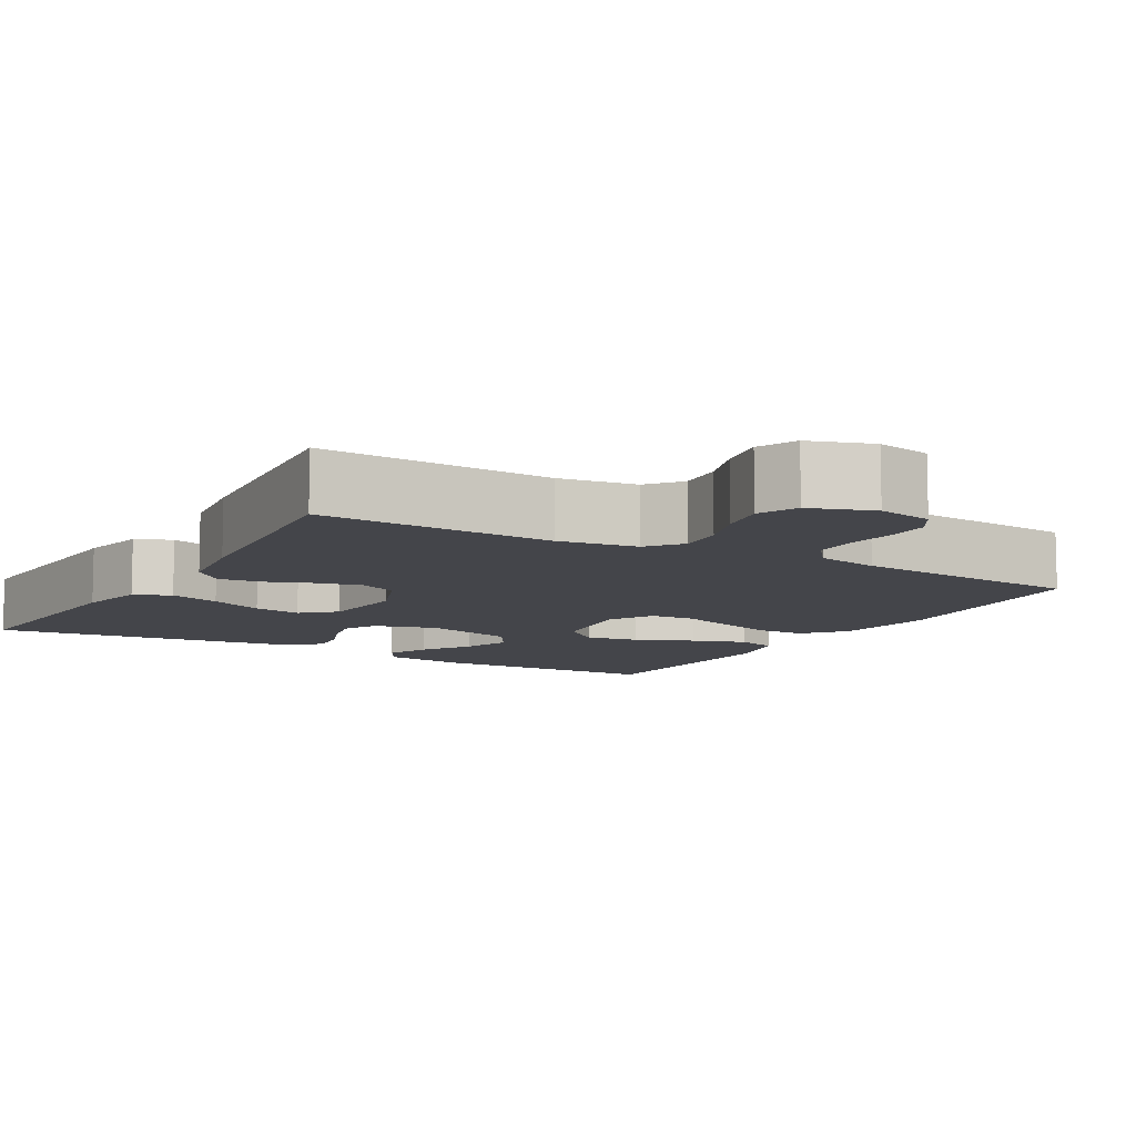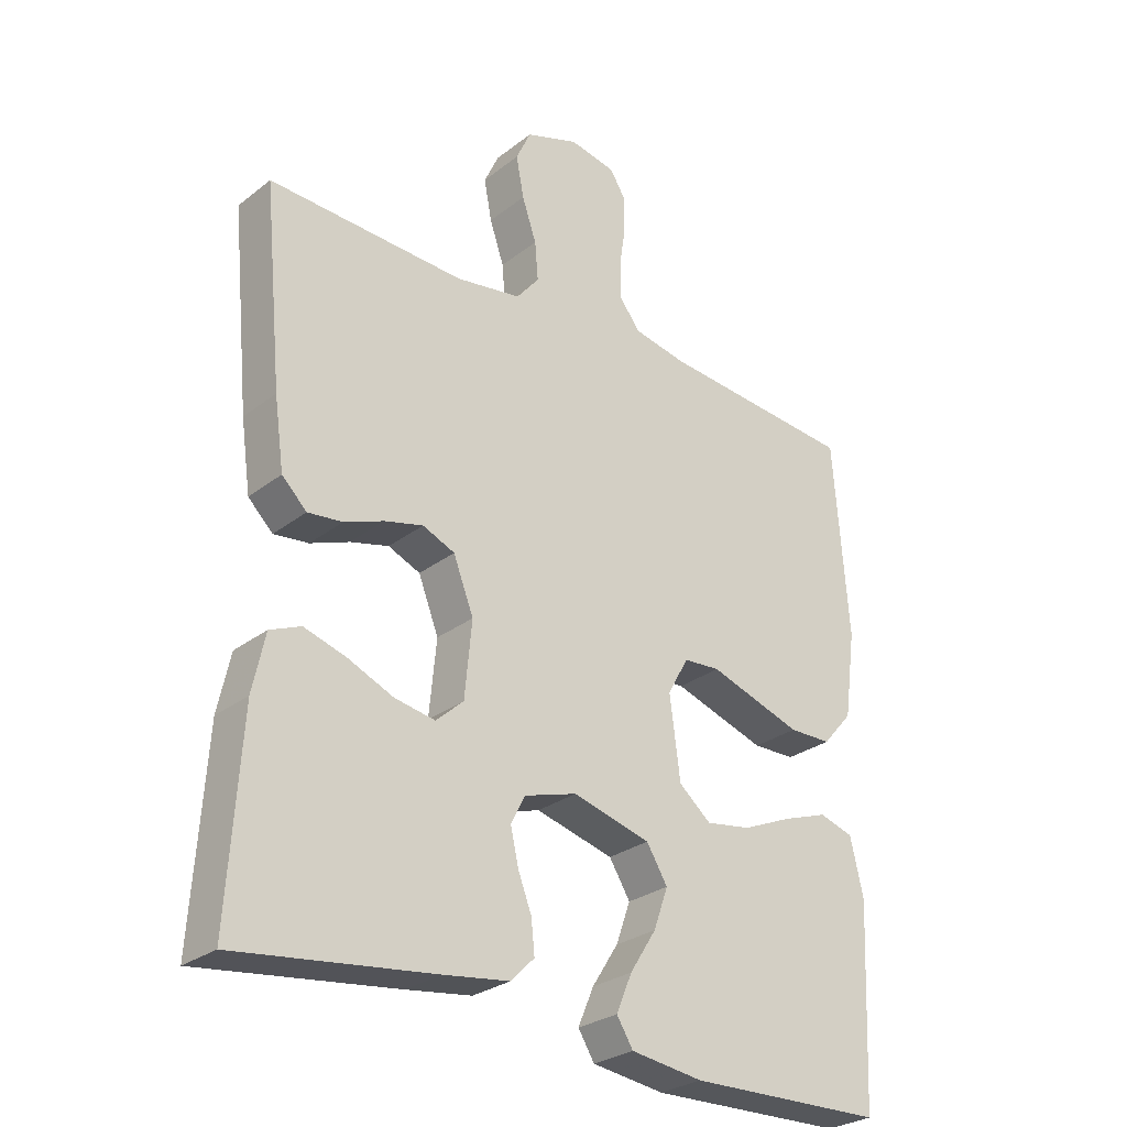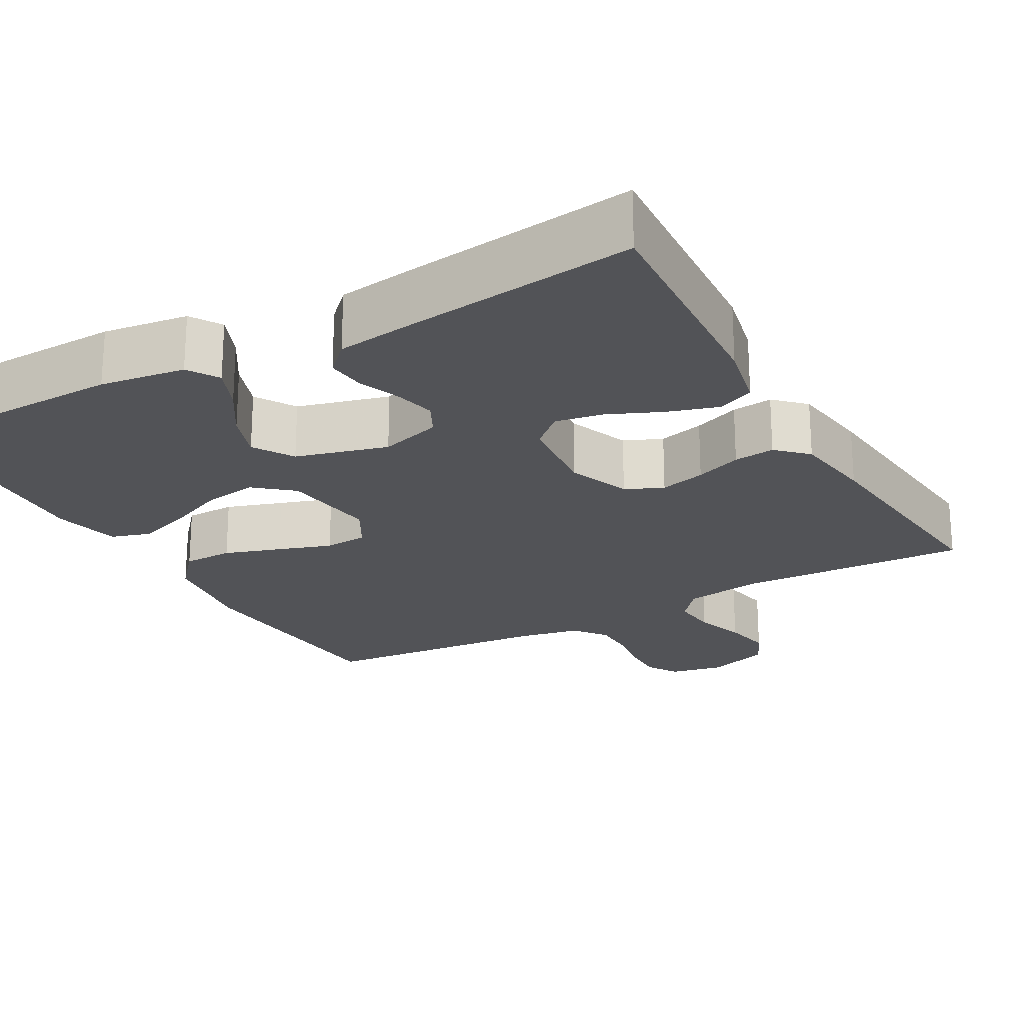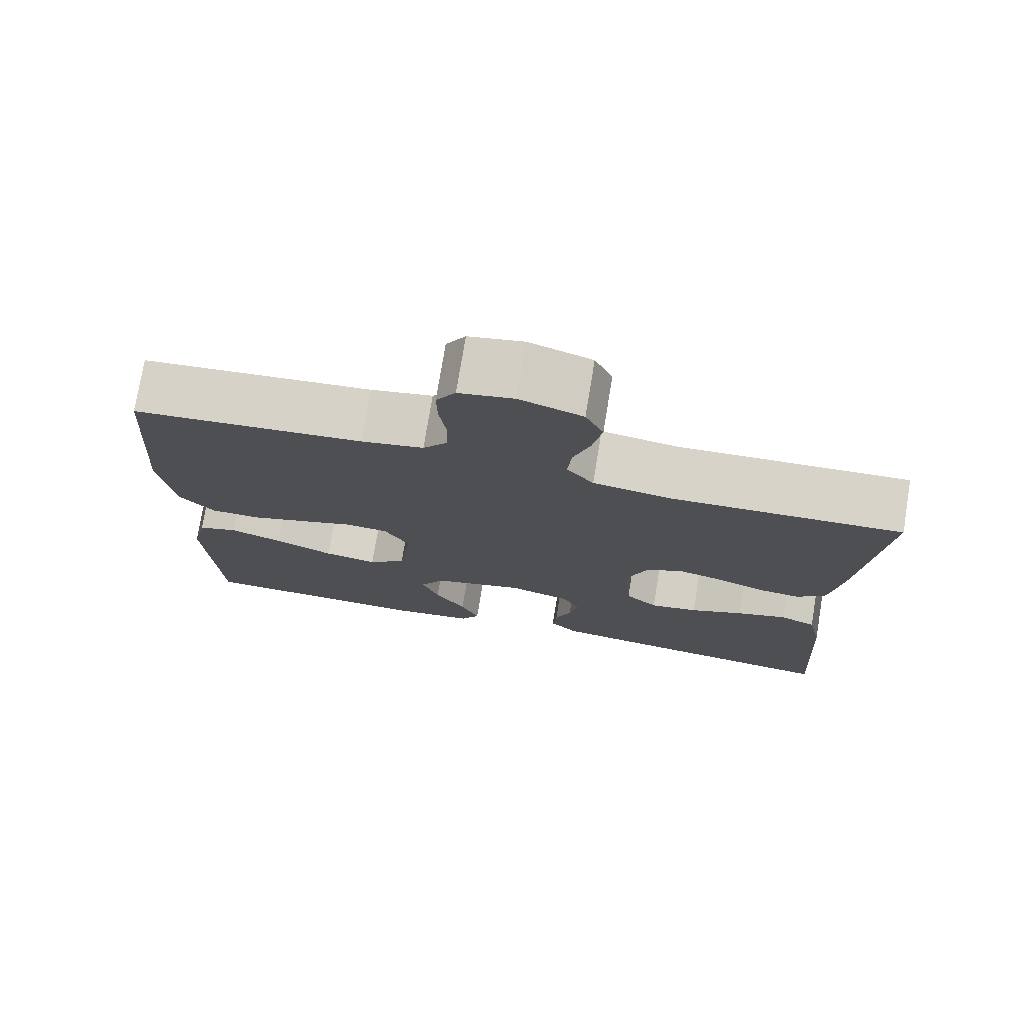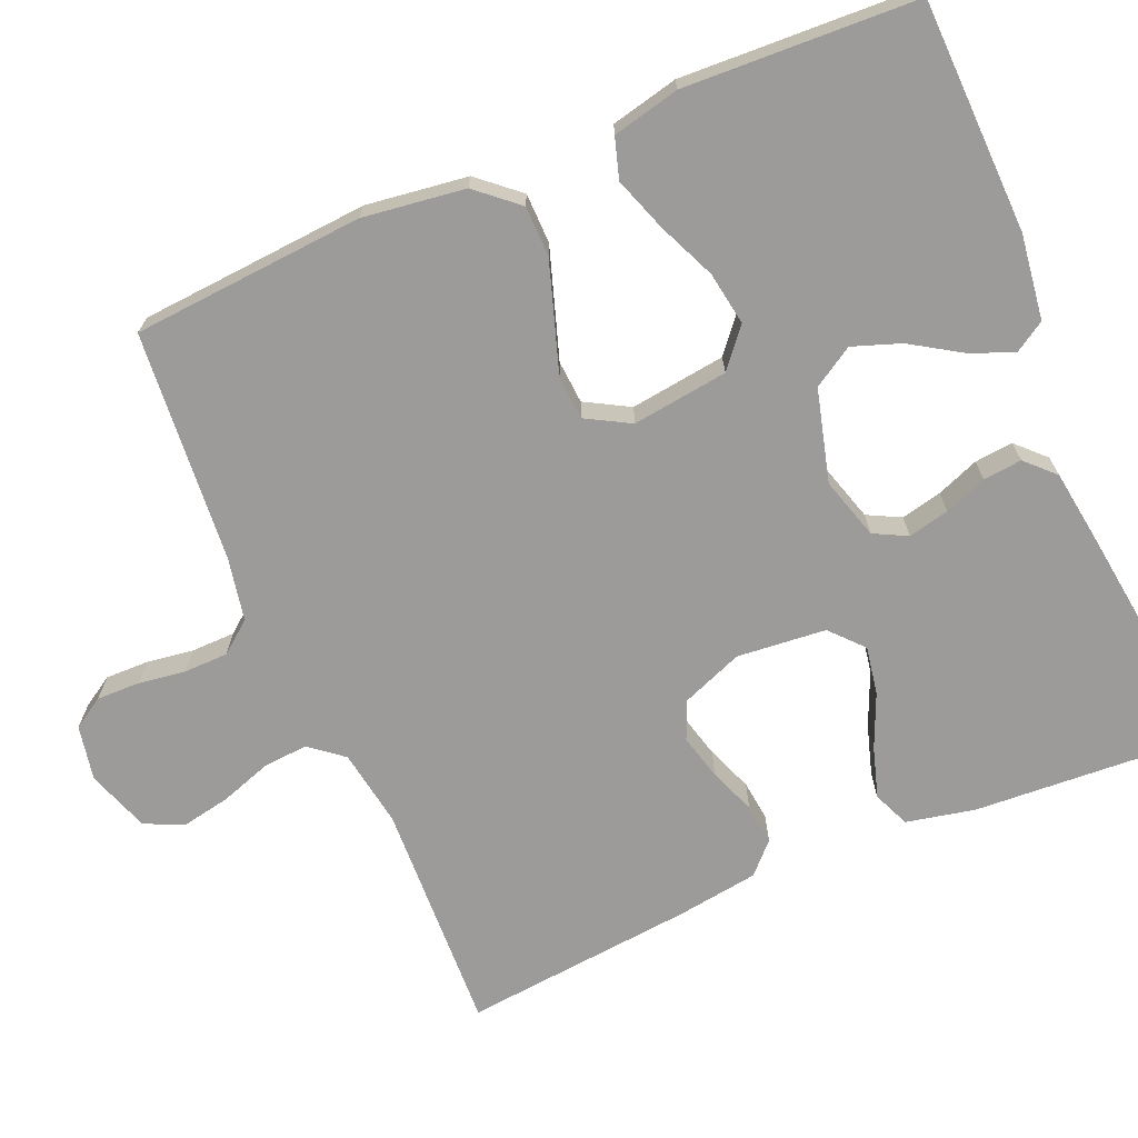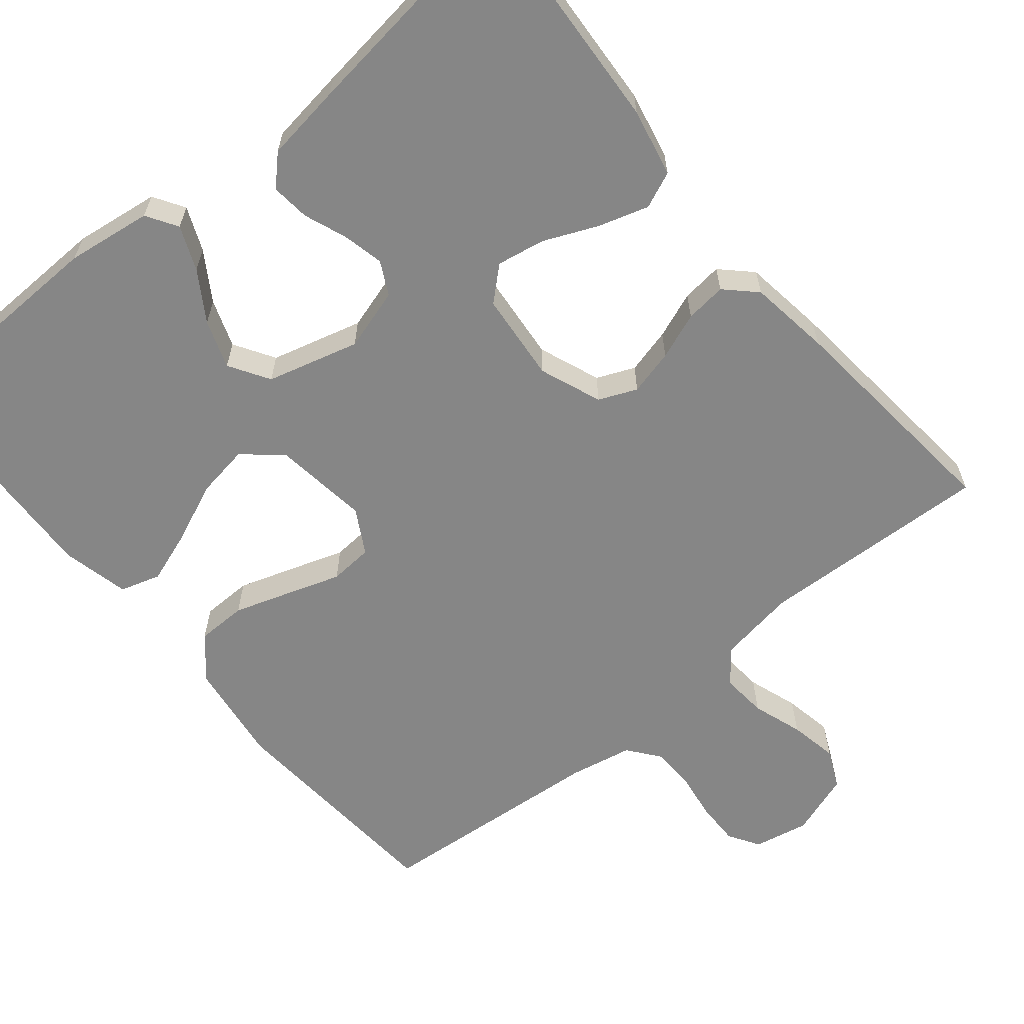
<metadata>
{"format":"obj","ext":"obj","renderer":"f3d","projection":"perspective","resolution":1024,"background":"white","views":[{"elev":-9.3,"azim":-30.1,"up":"+Y"},{"elev":-28.0,"azim":-40.7,"up":"+Z"},{"elev":-22.3,"azim":-150.8,"up":"+Y"},{"elev":75.5,"azim":-170.7,"up":"+Z"},{"elev":-69.8,"azim":113.2,"up":"+Y"},{"elev":-62.2,"azim":-140.5,"up":"+Y"}]}
</metadata>
<code>
v 0.5 0.07 -0.5
v 0.2 0.07 -0.508
v 0.09 0.07 -0.493
v 0.065 0.07 -0.453
v 0.089 0.07 -0.396
v 0.129 0.07 -0.333
v 0.151 0.07 -0.271
v 0.119 0.07 -0.219
v 0 0.07 -0.187
v -0.08 0.07 -0.211
v -0.102 0.07 -0.254
v -0.09 0.07 -0.307
v -0.069 0.07 -0.362
v -0.064 0.07 -0.412
v -0.1 0.07 -0.448
v -0.2 0.07 -0.462
v -0.5 0.07 -0.5
v -0.481 0.07 -0.2
v -0.462 0.07 -0.112
v -0.415 0.07 -0.092
v -0.35 0.07 -0.112
v -0.281 0.07 -0.142
v -0.219 0.07 -0.153
v -0.177 0.07 -0.115
v -0.166 0.07 0
v -0.197 0.07 0.08
v -0.246 0.07 0.101
v -0.305 0.07 0.086
v -0.365 0.07 0.063
v -0.418 0.07 0.057
v -0.456 0.07 0.094
v -0.471 0.07 0.2
v -0.5 0.07 0.5
v -0.2 0.07 0.487
v -0.1 0.07 0.503
v -0.065 0.07 0.546
v -0.07 0.07 0.605
v -0.092 0.07 0.67
v -0.104 0.07 0.733
v -0.081 0.07 0.783
v 0 0.07 0.811
v 0.071 0.07 0.797
v 0.096 0.07 0.757
v 0.095 0.07 0.701
v 0.086 0.07 0.64
v 0.087 0.07 0.583
v 0.119 0.07 0.542
v 0.2 0.07 0.526
v 0.5 0.07 0.5
v 0.522 0.07 0.2
v 0.504 0.07 0.068
v 0.458 0.07 0.015
v 0.393 0.07 0.014
v 0.32 0.07 0.038
v 0.251 0.07 0.061
v 0.195 0.07 0.057
v 0.163 0.07 0
v 0.179 0.07 -0.124
v 0.228 0.07 -0.165
v 0.297 0.07 -0.154
v 0.373 0.07 -0.121
v 0.442 0.07 -0.097
v 0.494 0.07 -0.113
v 0.514 0.07 -0.2
v 0.5 0 -0.5
v 0.2 0 -0.508
v 0.09 0 -0.493
v 0.065 0 -0.453
v 0.089 0 -0.396
v 0.129 0 -0.333
v 0.151 0 -0.271
v 0.119 0 -0.219
v 0 0 -0.187
v -0.08 0 -0.211
v -0.102 0 -0.254
v -0.09 0 -0.307
v -0.069 0 -0.362
v -0.064 0 -0.412
v -0.1 0 -0.448
v -0.2 0 -0.462
v -0.5 0 -0.5
v -0.481 0 -0.2
v -0.462 0 -0.112
v -0.415 0 -0.092
v -0.35 0 -0.112
v -0.281 0 -0.142
v -0.219 0 -0.153
v -0.177 0 -0.115
v -0.166 0 0
v -0.197 0 0.08
v -0.246 0 0.101
v -0.305 0 0.086
v -0.365 0 0.063
v -0.418 0 0.057
v -0.456 0 0.094
v -0.471 0 0.2
v -0.5 0 0.5
v -0.2 0 0.487
v -0.1 0 0.503
v -0.065 0 0.546
v -0.07 0 0.605
v -0.092 0 0.67
v -0.104 0 0.733
v -0.081 0 0.783
v 0 0 0.811
v 0.071 0 0.797
v 0.096 0 0.757
v 0.095 0 0.701
v 0.086 0 0.64
v 0.087 0 0.583
v 0.119 0 0.542
v 0.2 0 0.526
v 0.5 0 0.5
v 0.522 0 0.2
v 0.504 0 0.068
v 0.458 0 0.015
v 0.393 0 0.014
v 0.32 0 0.038
v 0.251 0 0.061
v 0.195 0 0.057
v 0.163 0 0
v 0.179 0 -0.124
v 0.228 0 -0.165
v 0.297 0 -0.154
v 0.373 0 -0.121
v 0.442 0 -0.097
v 0.494 0 -0.113
v 0.514 0 -0.2
f 4 5 6
f 3 4 6
f 2 3 6
f 1 2 6
f 64 1 6
f 63 64 6
f 62 63 6
f 61 62 6
f 60 61 6
f 59 60 6 7
f 58 59 7 8
f 57 58 8 9
f 56 57 9 10
f 53 54 55
f 52 53 55
f 51 52 55
f 50 51 55
f 49 50 55
f 48 49 55
f 47 48 55 56
f 46 47 56 10
f 43 44 45
f 42 43 45
f 41 42 45
f 40 41 45
f 39 40 45
f 38 39 45
f 37 38 45
f 36 37 45 46
f 46 10 11
f 36 46 11
f 35 36 11
f 32 33 34
f 31 32 34
f 30 31 34
f 29 30 34
f 28 29 34
f 27 28 34 35
f 26 27 35
f 25 26 35
f 24 25 35 11
f 20 21 22
f 19 20 22
f 18 19 22
f 17 18 22
f 16 17 22
f 15 16 22
f 14 15 22
f 13 14 22
f 12 13 22
f 12 22 23
f 11 12 23 24
f 70 69 68
f 70 68 67
f 70 67 66
f 70 66 65
f 70 65 128
f 70 128 127
f 70 127 126
f 70 126 125
f 70 125 124
f 71 70 124 123
f 72 71 123 122
f 73 72 122 121
f 74 73 121 120
f 119 118 117
f 119 117 116
f 119 116 115
f 119 115 114
f 119 114 113
f 119 113 112
f 120 119 112 111
f 74 120 111 110
f 109 108 107
f 109 107 106
f 109 106 105
f 109 105 104
f 109 104 103
f 109 103 102
f 109 102 101
f 110 109 101 100
f 75 74 110
f 75 110 100
f 75 100 99
f 98 97 96
f 98 96 95
f 98 95 94
f 98 94 93
f 98 93 92
f 99 98 92 91
f 99 91 90
f 99 90 89
f 75 99 89 88
f 86 85 84
f 86 84 83
f 86 83 82
f 86 82 81
f 86 81 80
f 86 80 79
f 86 79 78
f 86 78 77
f 86 77 76
f 87 86 76
f 88 87 76 75
f 1 65 66 2
f 2 66 67 3
f 3 67 68 4
f 4 68 69 5
f 5 69 70 6
f 6 70 71 7
f 7 71 72 8
f 8 72 73 9
f 9 73 74 10
f 10 74 75 11
f 11 75 76 12
f 12 76 77 13
f 13 77 78 14
f 14 78 79 15
f 15 79 80 16
f 16 80 81 17
f 17 81 82 18
f 18 82 83 19
f 19 83 84 20
f 20 84 85 21
f 21 85 86 22
f 22 86 87 23
f 23 87 88 24
f 24 88 89 25
f 25 89 90 26
f 26 90 91 27
f 27 91 92 28
f 28 92 93 29
f 29 93 94 30
f 30 94 95 31
f 31 95 96 32
f 32 96 97 33
f 33 97 98 34
f 34 98 99 35
f 35 99 100 36
f 36 100 101 37
f 37 101 102 38
f 38 102 103 39
f 39 103 104 40
f 40 104 105 41
f 41 105 106 42
f 42 106 107 43
f 43 107 108 44
f 44 108 109 45
f 45 109 110 46
f 46 110 111 47
f 47 111 112 48
f 48 112 113 49
f 49 113 114 50
f 50 114 115 51
f 51 115 116 52
f 52 116 117 53
f 53 117 118 54
f 54 118 119 55
f 55 119 120 56
f 56 120 121 57
f 57 121 122 58
f 58 122 123 59
f 59 123 124 60
f 60 124 125 61
f 61 125 126 62
f 62 126 127 63
f 63 127 128 64
f 64 128 65 1

</code>
